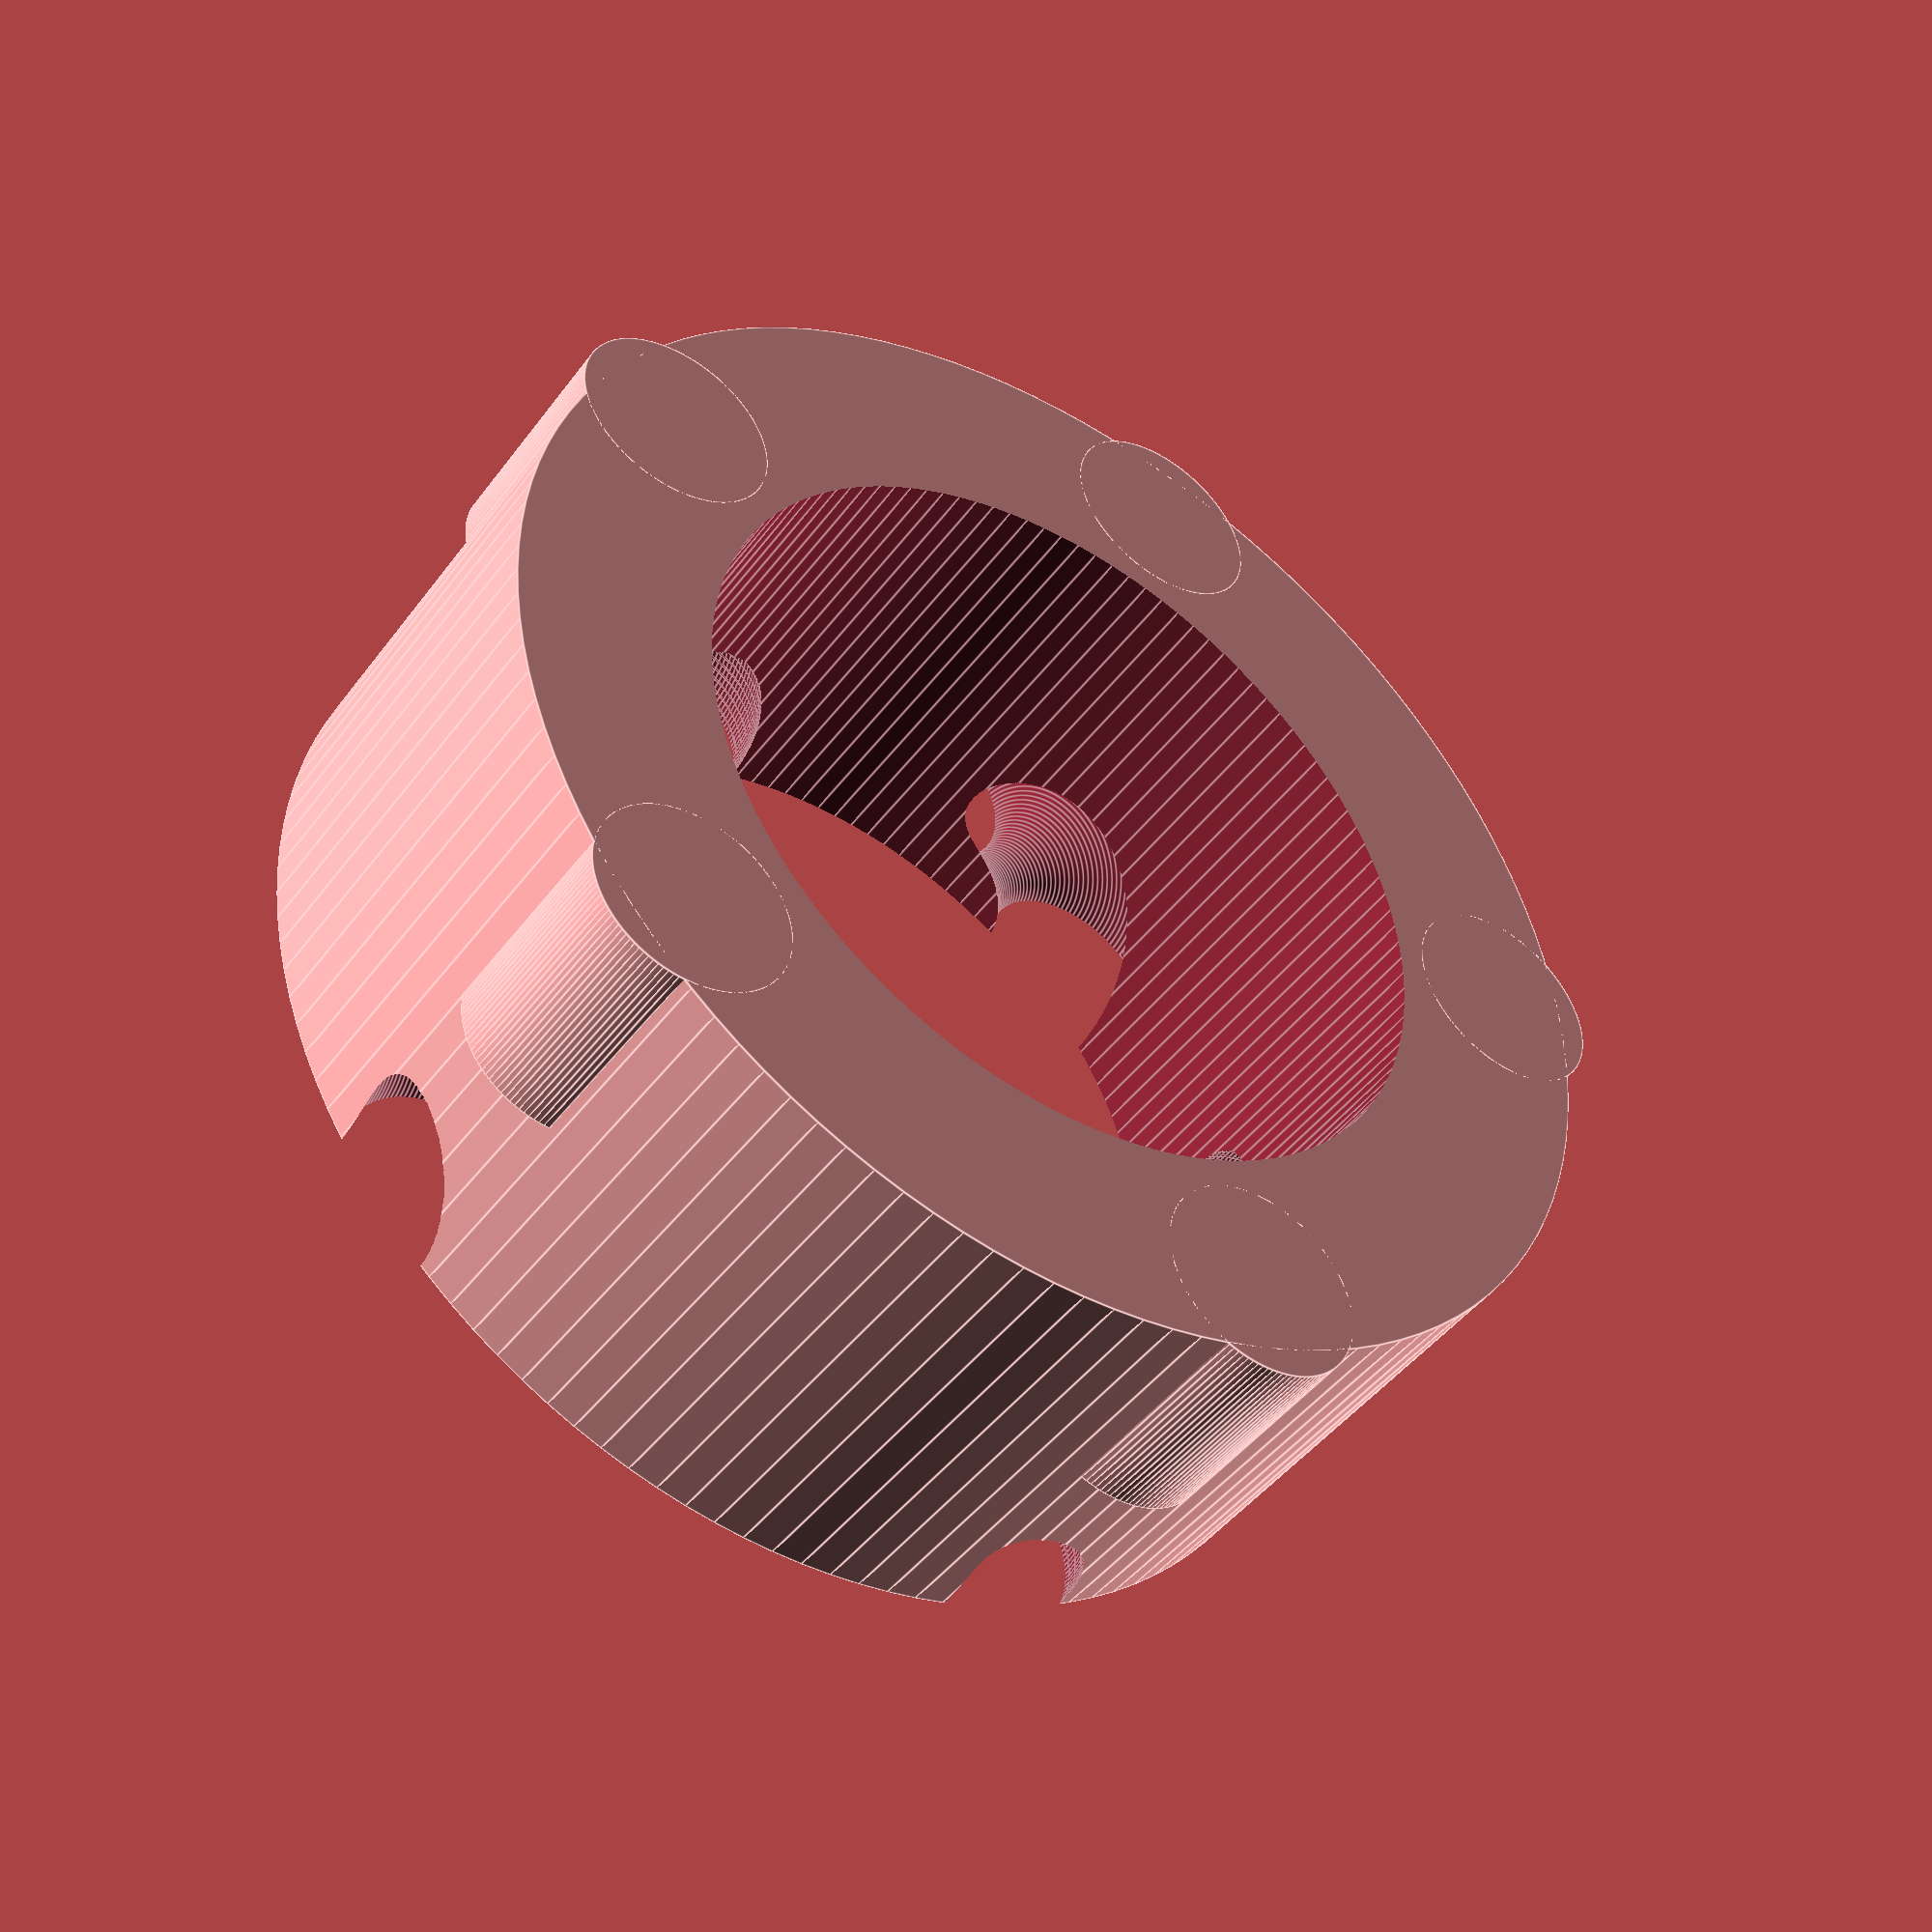
<openscad>
/*---------------------------------------------------------\
|     From: Ekobots Innovation Ltda - www.ekobots.com.br   |
|       by: Juan Sirgado y Antico - www.jsya.com.br        |
|----------------------------------------------------------|
|          Program Linear Bearing - 2015/12/03             |
|               All rights reserved 2015                   |
|---------------------------------------------------------*/

/* [ Global ] */

/* [ Bearing ] */

// Bearing external diameter in millimeters.
bearing_diameter = 17.5;
// Bearing internal diameter (shaft diameter) in millimeters.
bearing_hole = 8;
// Bearing height in millimeters.
bearing_height = 20;

/* [ Roller ] */

// sphere diameter;
sphere_diameter = 2;
// number of lines of spheres;
number_spheres = 5;

/* [ Cover ] */

// Cover thickness in millimeters.
cover_thickness = 5;

/* [ Parts ] */

//Bearing parts to render: 1-Cup; 2-Cover; 3-Roller; 4-Roller set; 5-Full;
part_render = 5; // [1,2,3,4,5]

/* [ Hidden ] */

// Render internal variables:
be = bearing_diameter; // bearing external diameter;
bi = bearing_hole;     // bearing internal diameter;
bh = bearing_height;   // bearing height;
sd = sphere_diameter;  // sphere diameter;
ns = number_spheres;   // number of spheres;
ct = cover_thickness;  // cover thickness;
pr = part_render; // part to render:
                  // (1-Cup, 2-Cover, 3-Roller, 4-Roller set, 5-Full);
ac = 0.25;  // adjust value for object cut;
ad = sd/10; // adjust value for sphere house cut;
fn = 120;   // number of faces for objects;
//---------------------------------------------------------|
linear_bearing_parts();
//---------------------------------------------------------|
module linear_bearing_parts()
{
   // partial render
   if(pr==1)
     linear_ring();
   if(pr==2)
     linear_cover();
   if(pr==3)
     linear_roller();
   if(pr==4)
     linear_rollers();
   if(pr==5)
     linear_bearing();
}
//---------------------------------------------------------|
module linear_bearing()
{
   // full render
   translate([0,0,0])
      color([1,1,1],.8)
         linear_rollers();
   translate([0,0,(bh-ct)/2+10])
      color([0,0,1],1)
         !rotate([0,180,0])
         linear_cover();
   translate([0,0,0])
      color([0,0,1],1)
         linear_ring();
}
//---------------------------------------------------------|
module linear_ring()
{
   // cup render
   cp = (bh-ct+ac)/2;        // cover cut position
   cd = (be-(be-bi)/2)+sd/4; // cover diameter
   difference()
   {
      translate([0,0,0])
         cylinder(h=bh,d=be,center=true,$fn=fn);
      translate([0,0,0])
         cylinder(h=bh+ac,d=bi+(sd/2.5),center=true,$fn=fn);
      translate([0,0,cp])
         cylinder(h=ct+ac,d=cd,center=true,$fn=fn);
      translate([0,0,0])
         linear_channel_contact();
      translate([0,0,0])
         linear_channel_return();
      translate([0,0,0])
         bottom_channel_arch();
   }
}
//---------------------------------------------------------|
module linear_rollers()
{
   // roller render
   ri = 360/ns;           // rotation incremente
   sp = (bi/2)+(sd/2);    // sphere position
   lp = (bh/2)-(ct/1.5)-(sd/2); // line start position
   // spheres contact
   for(z=[-lp:sd:lp])
      for(r=[ri:ri:361])
         rotate([0,0,r])
            translate([sp,0,z])
               linear_roller();
   // spheres return
   for(z=[-lp:sd:lp])
      for(r=[ri:ri:361])
         rotate([0,0,r])
            translate([sp,sd+1,z])
               linear_roller();
}
//---------------------------------------------------------|
module linear_roller()
{
   // individual roller 
   translate([0,0,0])
      sphere(d=sd,center=true,$fn=fn);
}
//---------------------------------------------------------|
module linear_cover()
{
   // cover render
   cd = (be-(be-bi)/2)+sd/2.5; // cover diameter
   difference()
   {
      union()
      {
         translate([0,0,0])
            cylinder(h=ct,d=cd-ac,center=true,$fn=fn);
         translate([0,0,0])
         linear_cover_align();
      }
      translate([0,0,0])
         cylinder(h=ct+ac,d=bi+(sd/2.5),center=true,$fn=fn);
      translate([0,0,0])
         top_channel_arch();
   }
}
//---------------------------------------------------------|
module linear_channel_contact()
{
   ri = 360/ns;        // rotation incremente
   cp = (bi/2)+(sd/2); // channel contact position
   for(r=[ri:ri:361])
      rotate([0,0,r])
         translate([cp,0,ct/2])
            cylinder(h=bh-(sd*2)+(ad*2),d=sd+ac,center=true,$fn=fn);
}
//---------------------------------------------------------|
module linear_channel_return()
{
   ri = 360/ns;          // rotation incremente
   cp = (bi/2)+(sd/2); // channel return position
   for(r=[ri:ri:361])
      rotate([0,0,r])
         translate([cp,sd+1,ct/2])
            cylinder(h=bh-(sd*2)+(ad*2),d=sd+ac,center=true,$fn=fn);
}
//---------------------------------------------------------|
module linear_cover_align()
{
   ri = 360/ns;          // rotation incremente
   cp = (bi/2)+(sd/2); // channel return position
   for(r=[ri:ri:361])
      rotate([0,0,r])
         translate([cp,sd+1,ct/4])
            cylinder(h=ct/2,d=sd+ac,center=true,$fn=fn);
}
//---------------------------------------------------------|
module top_channel_arch()
{
   ri = 360/ns;          // rotation incremente
   cp = (bi/2)+(sd/2); // channel return position
   for(r=[ri:ri:361])
      rotate([0,0,r])
         translate([cp,(sd+1)/2,-((ct+ac)/2)])
            rotate([0,90,0])
               channel_arch();
}
//---------------------------------------------------------|
module bottom_channel_arch()
{
   ri = 360/ns;          // rotation incremente
   cp = (bi/2)+(sd/2); // channel return position

   for(r=[ri:ri:361])
      rotate([0,0,r])
         translate([cp,(sd+1)/2,-(bh/2)+ct])
            rotate([0,-90,0])
               channel_arch();
}
//---------------------------------------------------------|
module channel_arch()
{
   pi = 3.1415926535897932384626433832795028841971693993751;
   ri = 2*pi*sd;
   bh = ri/fn;
   difference()
   {
      for(z=[360/fn:360/fn:360]) 
      {
         rotate([0,0,z+(360/fn)/2]) 
            translate([(sd+1)/2,0,0]) 
               rotate([90,0,0]) 
                  cylinder(h=bh+ad,d=sd+ad,center=true,$fn=fn);
      }
      translate([(sd+1)/2,0,0]) 
         cube([sd+1+ad,(sd+1+ad)*2,sd+1+ad],center=true);
   }
}
//---------------------------------------------------------|
</openscad>
<views>
elev=224.5 azim=9.4 roll=33.9 proj=p view=edges
</views>
